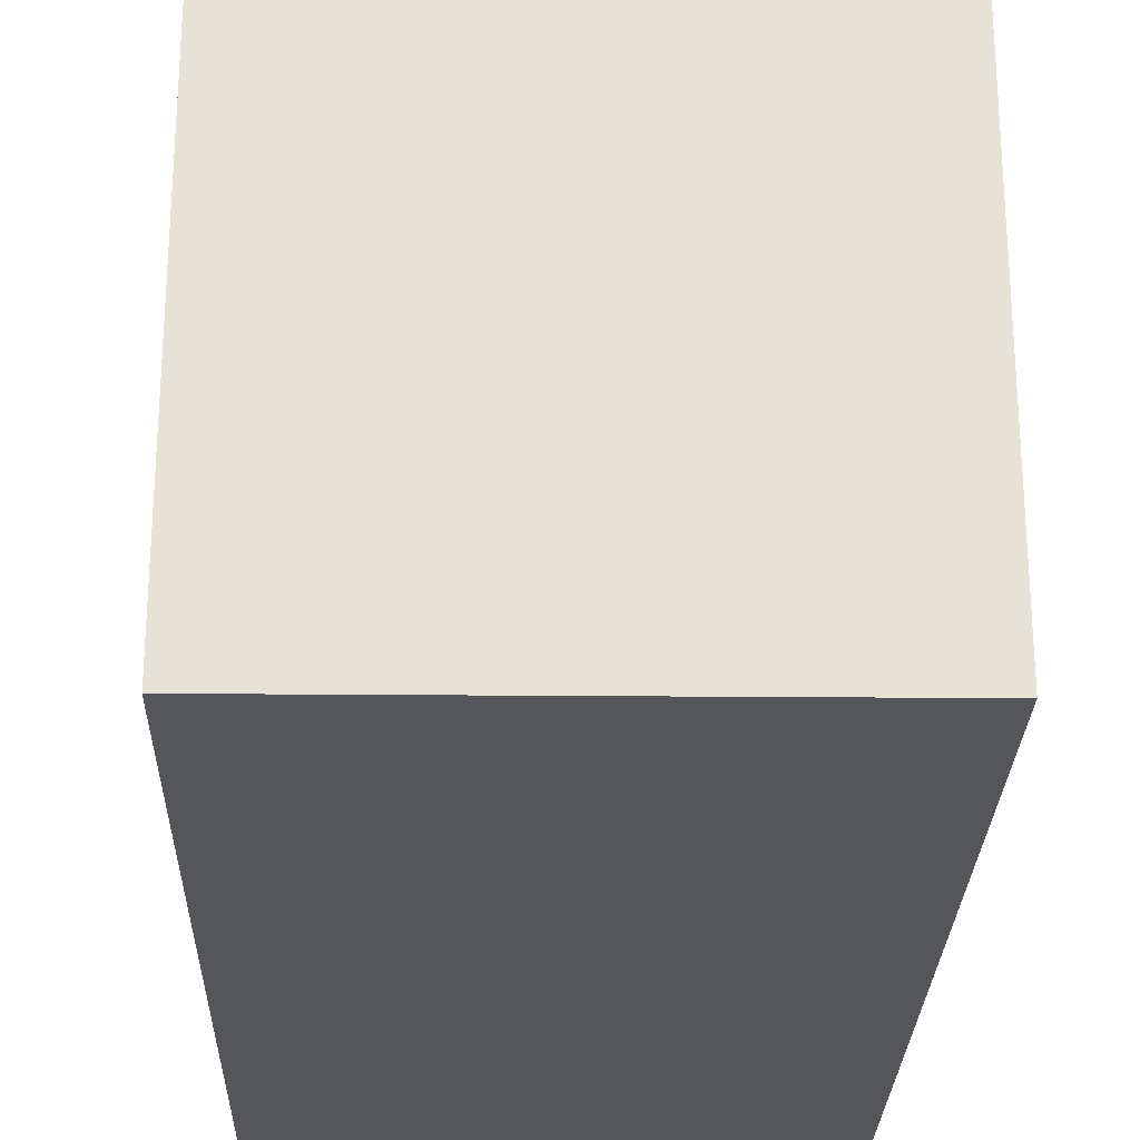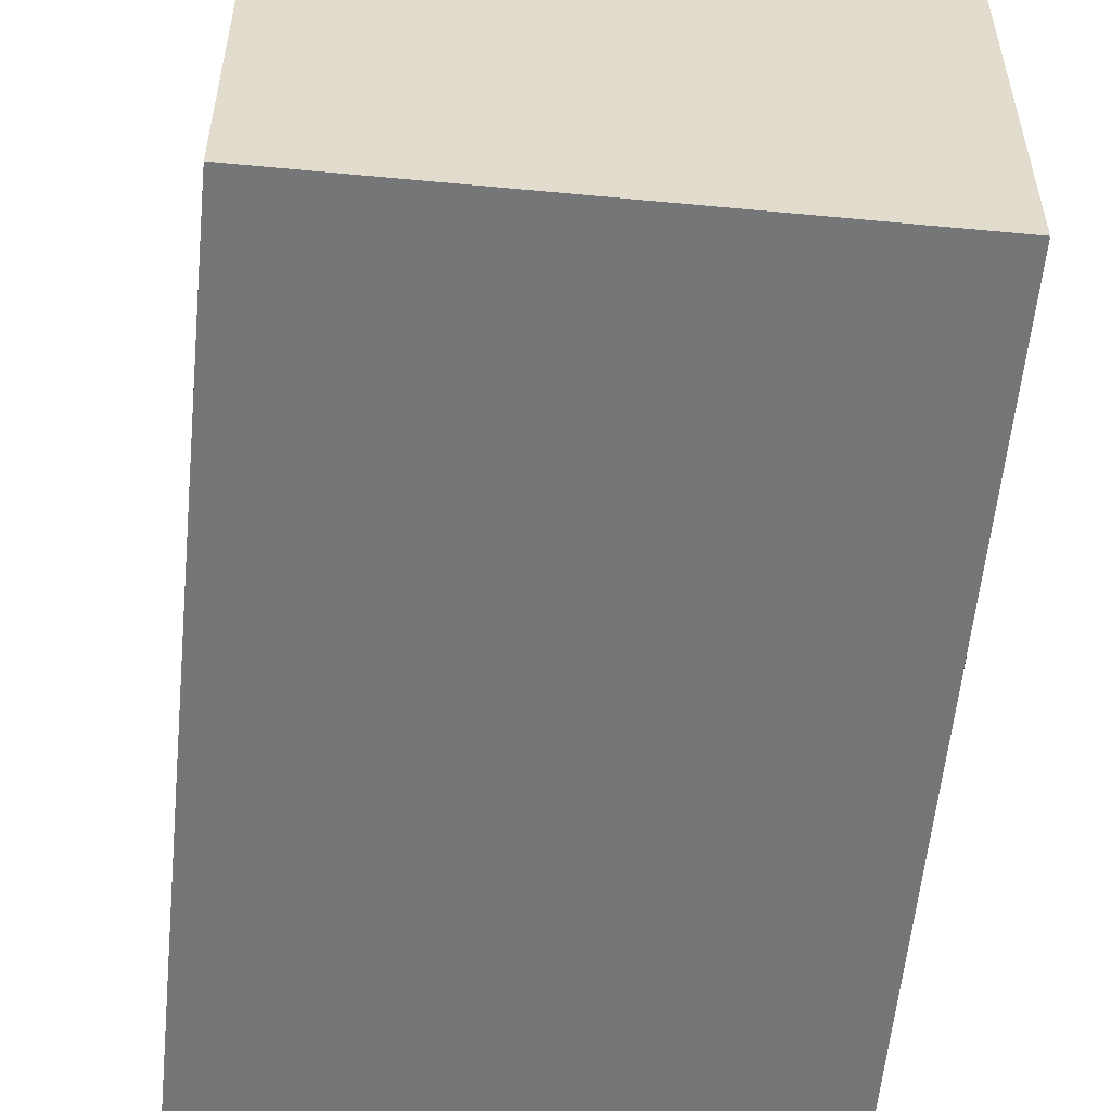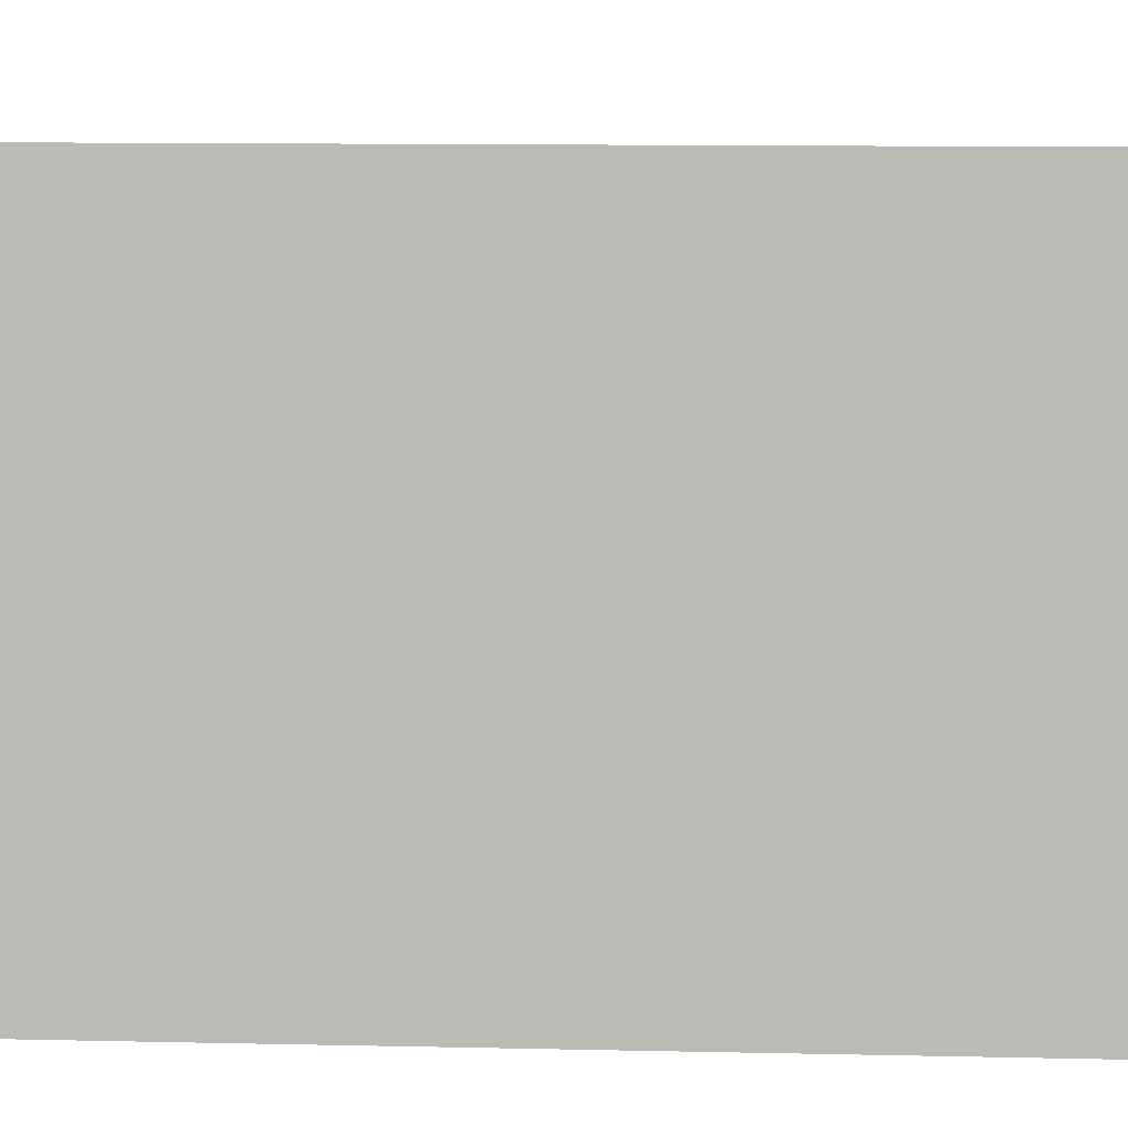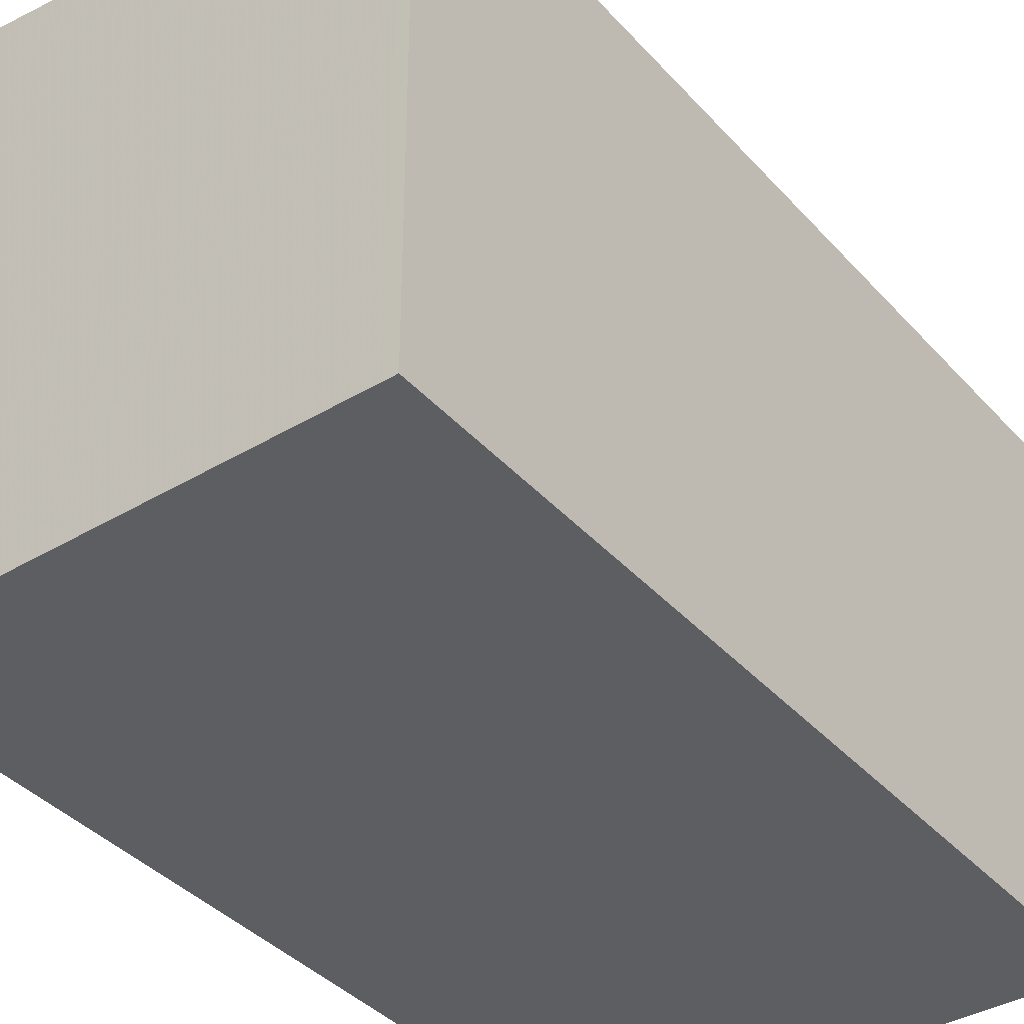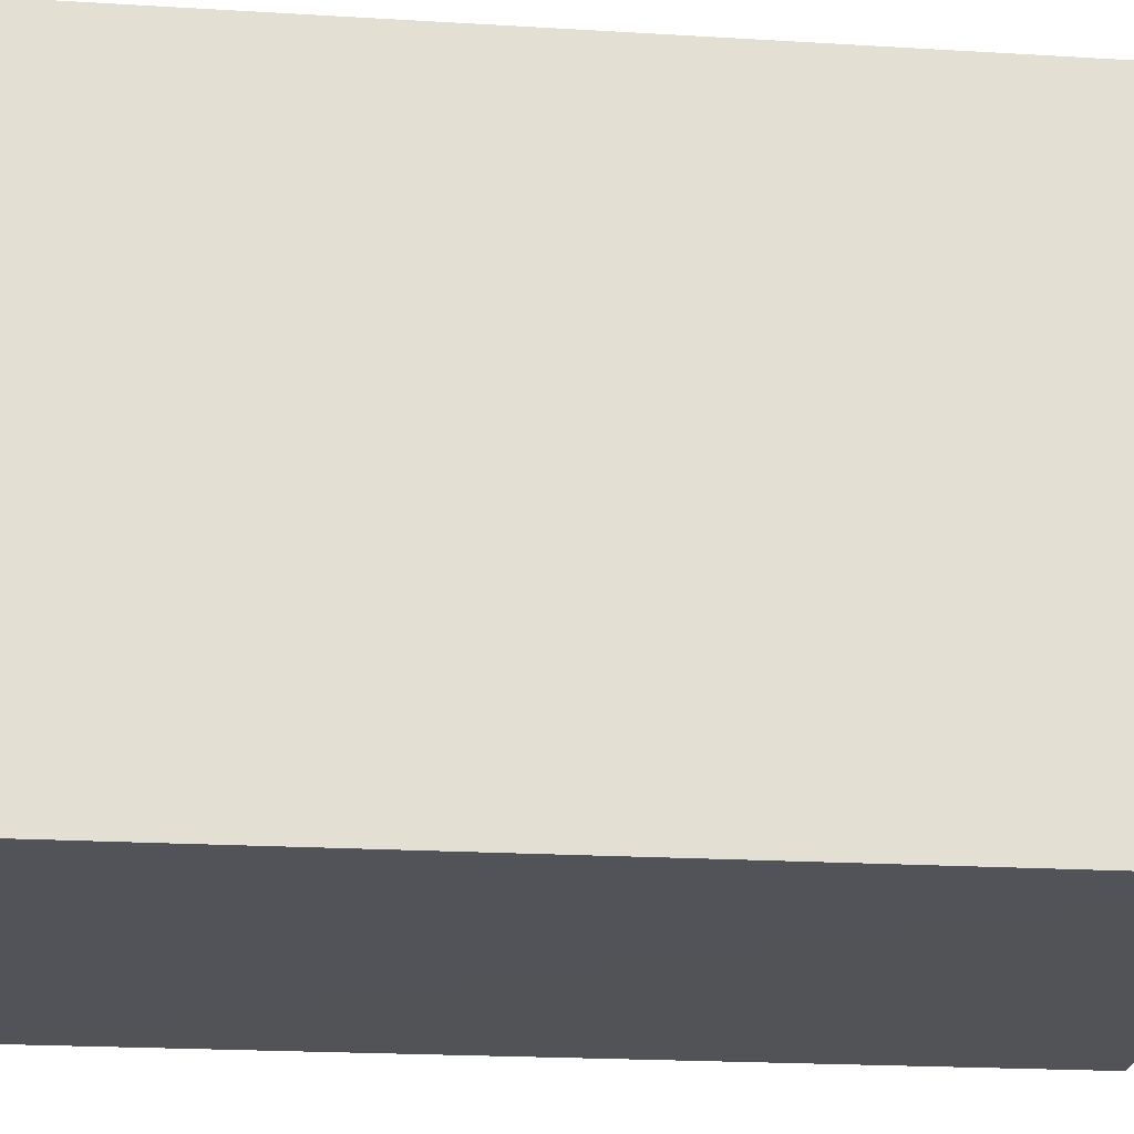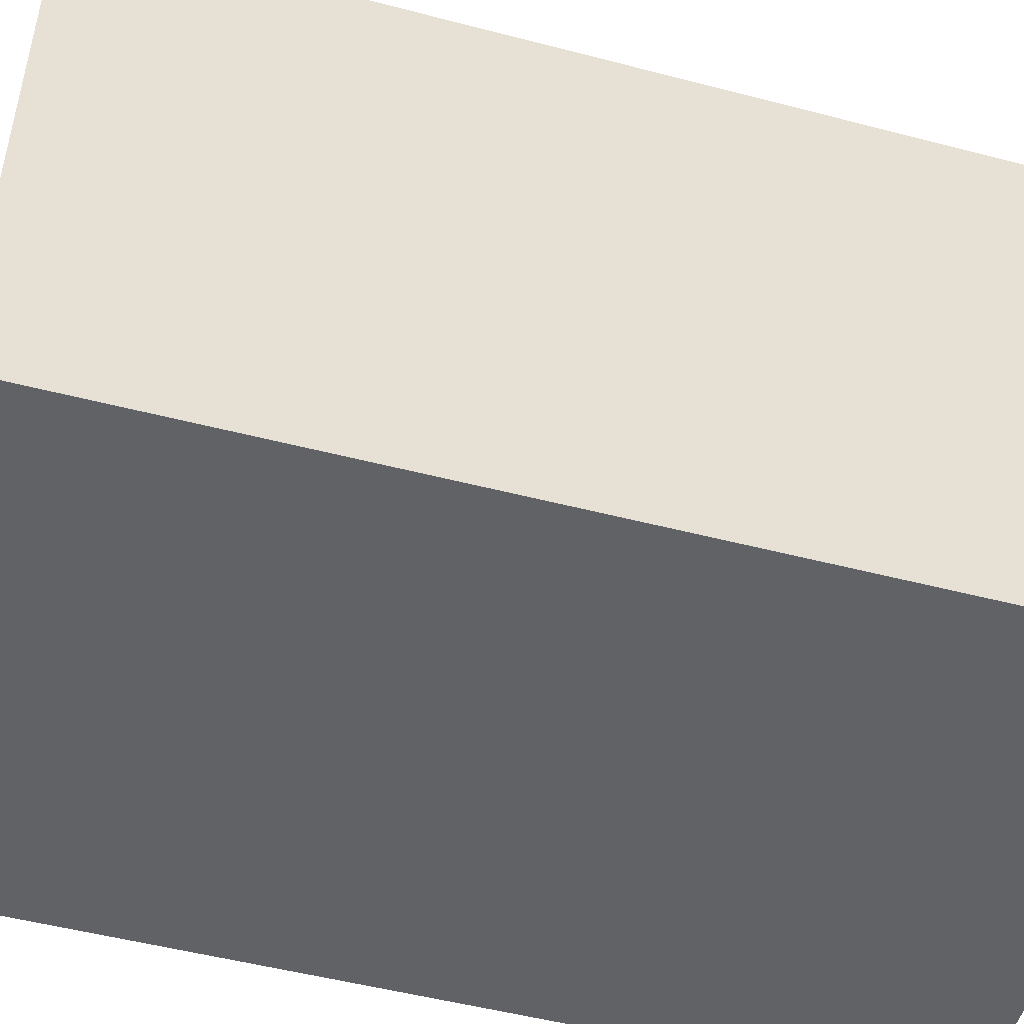
<metadata>
{"format":"obj","ext":"obj","renderer":"f3d","projection":"perspective","resolution":1024,"background":"white","views":[{"elev":-25.9,"azim":-174.9,"up":"+Z"},{"elev":-56.8,"azim":1.1,"up":"+Z"},{"elev":5.4,"azim":101.0,"up":"+Z"},{"elev":-38.2,"azim":-136.9,"up":"+Z"},{"elev":-22.5,"azim":91.2,"up":"+Z"},{"elev":-50.5,"azim":80.7,"up":"+Z"}]}
</metadata>
<code>
v -1394 -1020 2.252
v -1392 -1020 2.507
v -1391 -1024 2.531
v -1393 -1024 2.276
v -1394 -1020 2.252
v -1392 -1020 2.507
v -1392 -1020 2.499
v -1392 -1020 2.5
v -1391 -1024 2.523
v -1394 -1020 2.259
v -1394 -1020 2.258
v -1393 -1024 2.283
v -1393 -1024 2.282
v -1393 -1024 2.276
v -1391 -1024 2.523
v -1391 -1023 2.53
v -1394 -1020 2.258
v -1394 -1020 2.252
v -1394 -1020 0
v -1394 -1020 4.441e-16
v -1392 -1020 2.507
v -1392 -1020 2.507
v -1392 -1020 0
v -1392 -1020 0
v -1391 -1024 2.523
v -1391 -1024 2.531
v -1391 -1024 0
v -1391 -1024 0
v -1393 -1024 2.276
v -1393 -1024 2.276
v -1393 -1024 0
v -1393 -1024 0
v -1394 -1020 2.252
v -1394 -1020 2.252
v -1394 -1020 0
v -1394 -1020 0
v -1391 -1023 2.53
v -1392 -1020 2.507
v -1392 -1020 0
v -1391 -1023 0
v -1392 -1020 2.507
v -1392 -1020 2.499
v -1392 -1020 4.441e-16
v -1392 -1020 0
v -1393 -1024 2.283
v -1391 -1024 2.523
v -1391 -1024 0
v -1393 -1024 0
v -1392 -1020 2.499
v -1394 -1020 2.258
v -1394 -1020 4.441e-16
v -1392 -1020 4.441e-16
v -1393 -1024 2.276
v -1393 -1024 2.283
v -1393 -1024 0
v -1393 -1024 0
v -1394 -1020 2.252
v -1393 -1024 2.276
v -1393 -1024 0
v -1394 -1020 0
v -1391 -1024 2.531
v -1391 -1023 2.53
v -1391 -1023 0
v -1391 -1024 0
v -1394 -1020 0
v -1392 -1020 0
v -1391 -1024 0
v -1393 -1024 0
f 13 10 8 15
f 11 7 8 10
f 7 2 6 8
f 15 8 6 16
f 10 5 1 11
f 14 5 10 13
f 13 12 4 14
f 15 9 12 13
f 16 3 9 15
f 18 19 20 17
f 22 23 24 21
f 26 27 28 25
f 30 31 32 29
f 34 35 36 33
f 38 39 40 37
f 42 43 44 41
f 46 47 48 45
f 50 51 52 49
f 54 55 56 53
f 58 59 60 57
f 62 63 64 61
f 66 67 68 65

</code>
